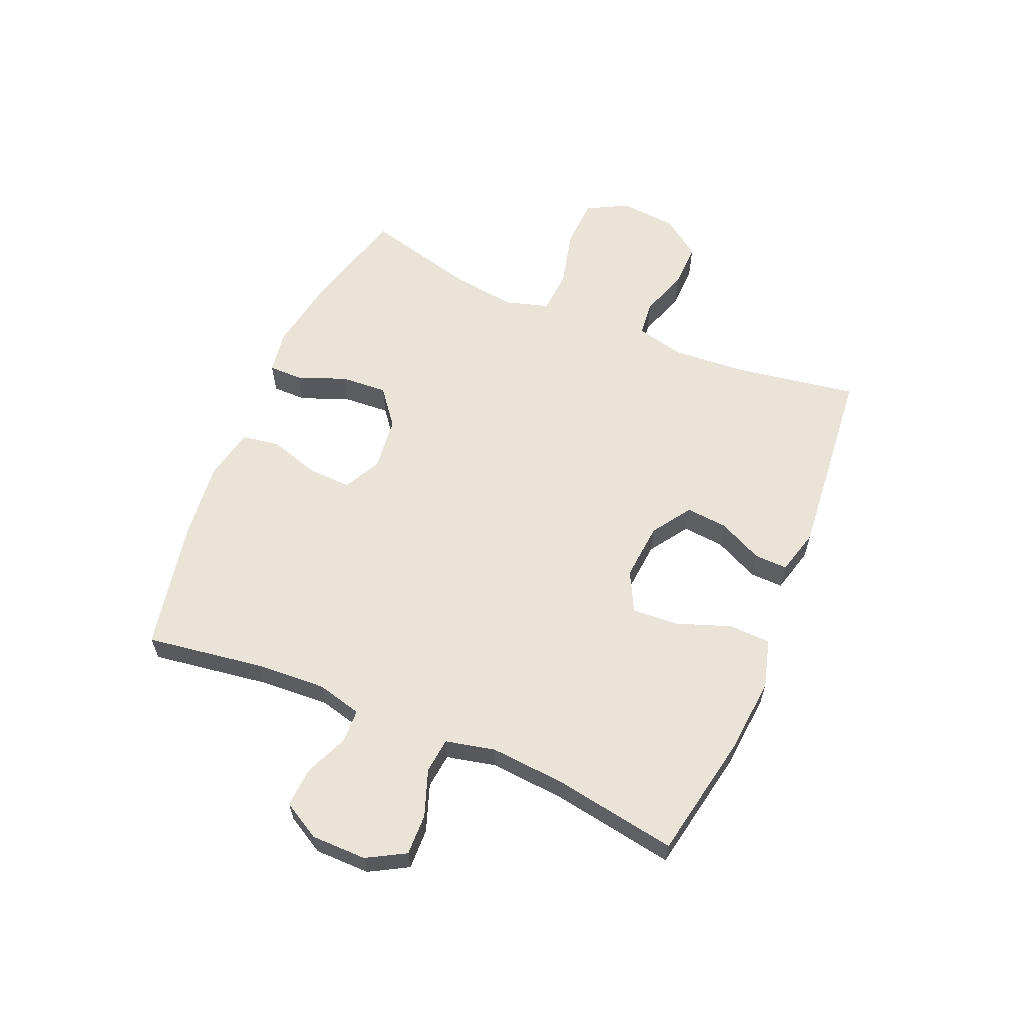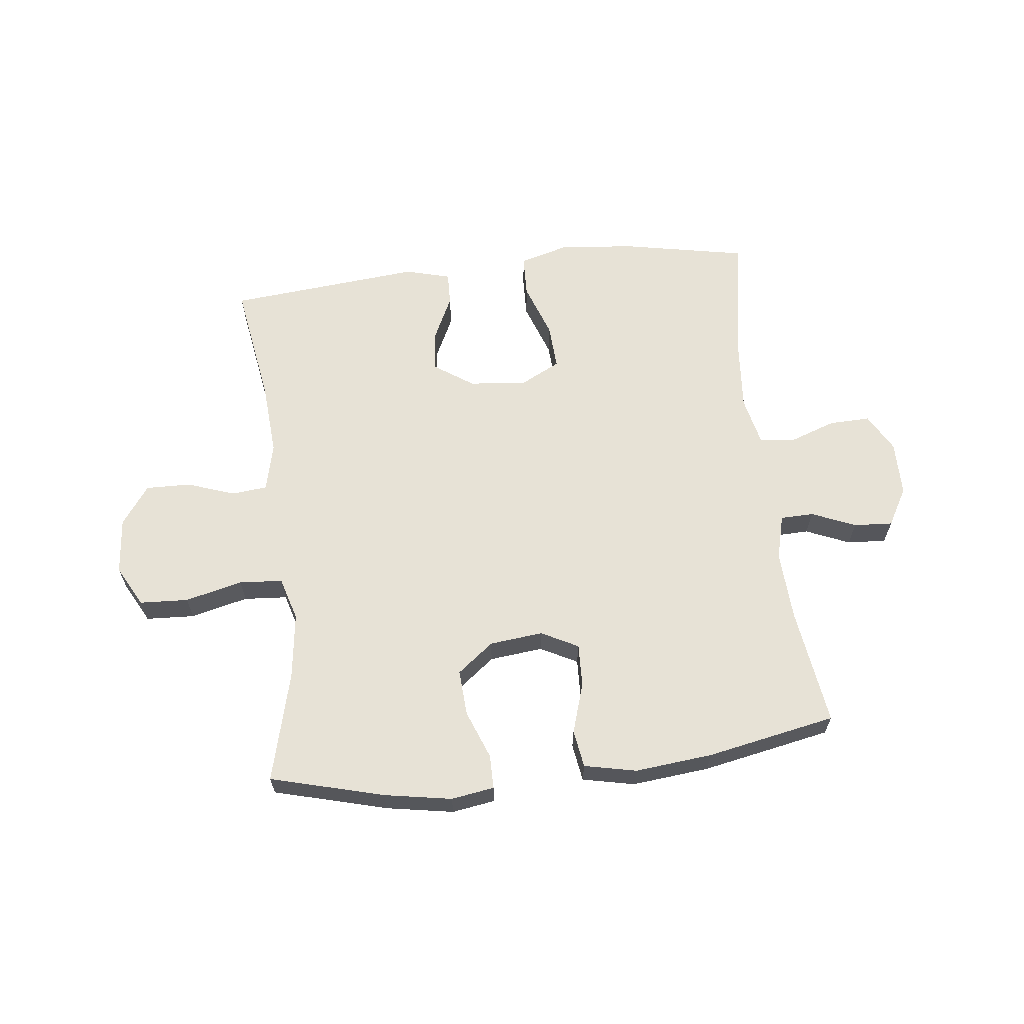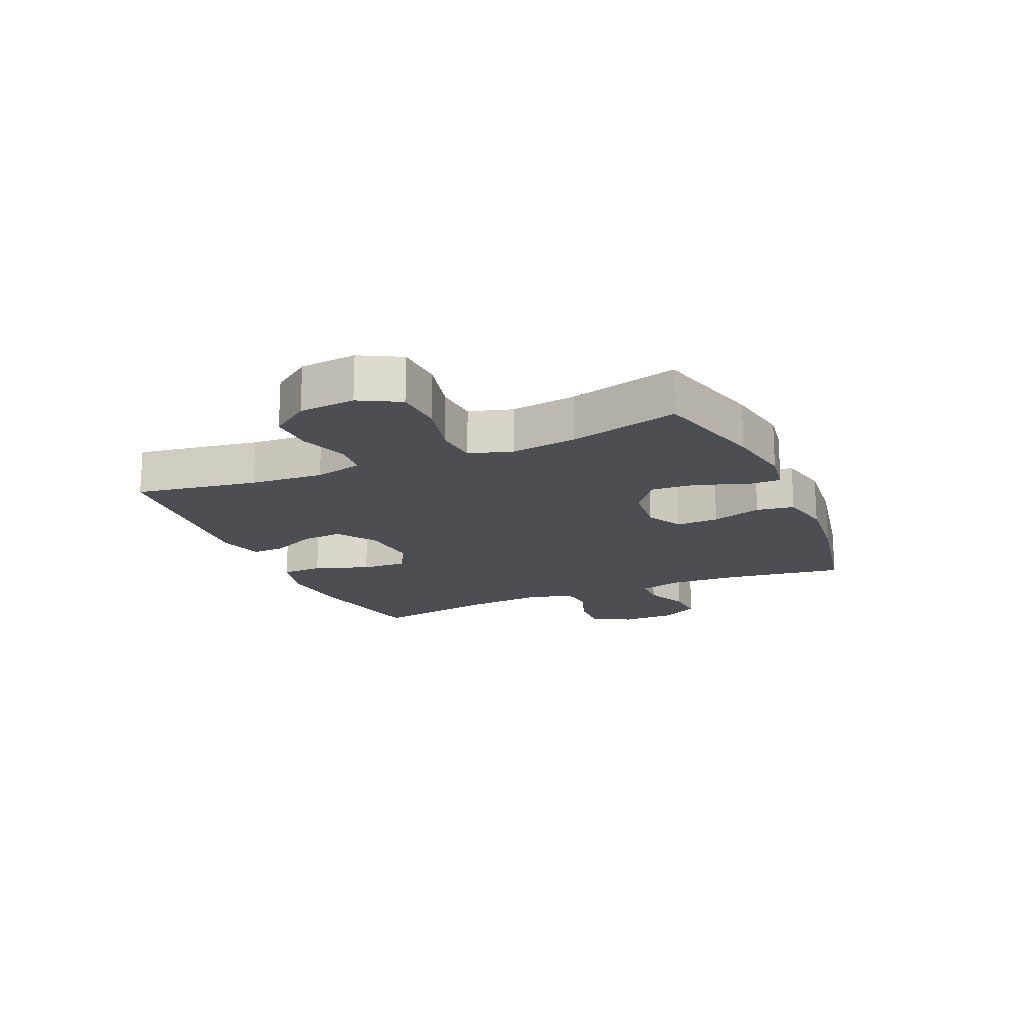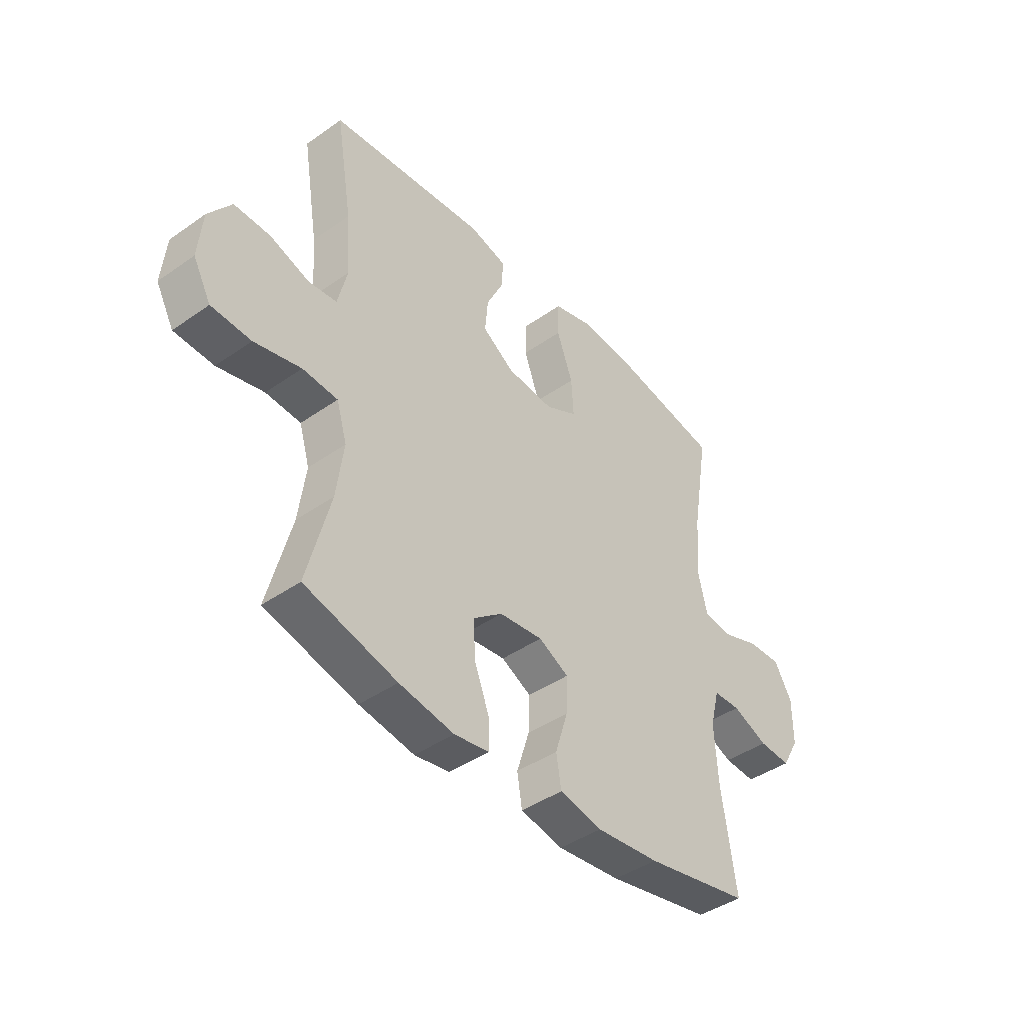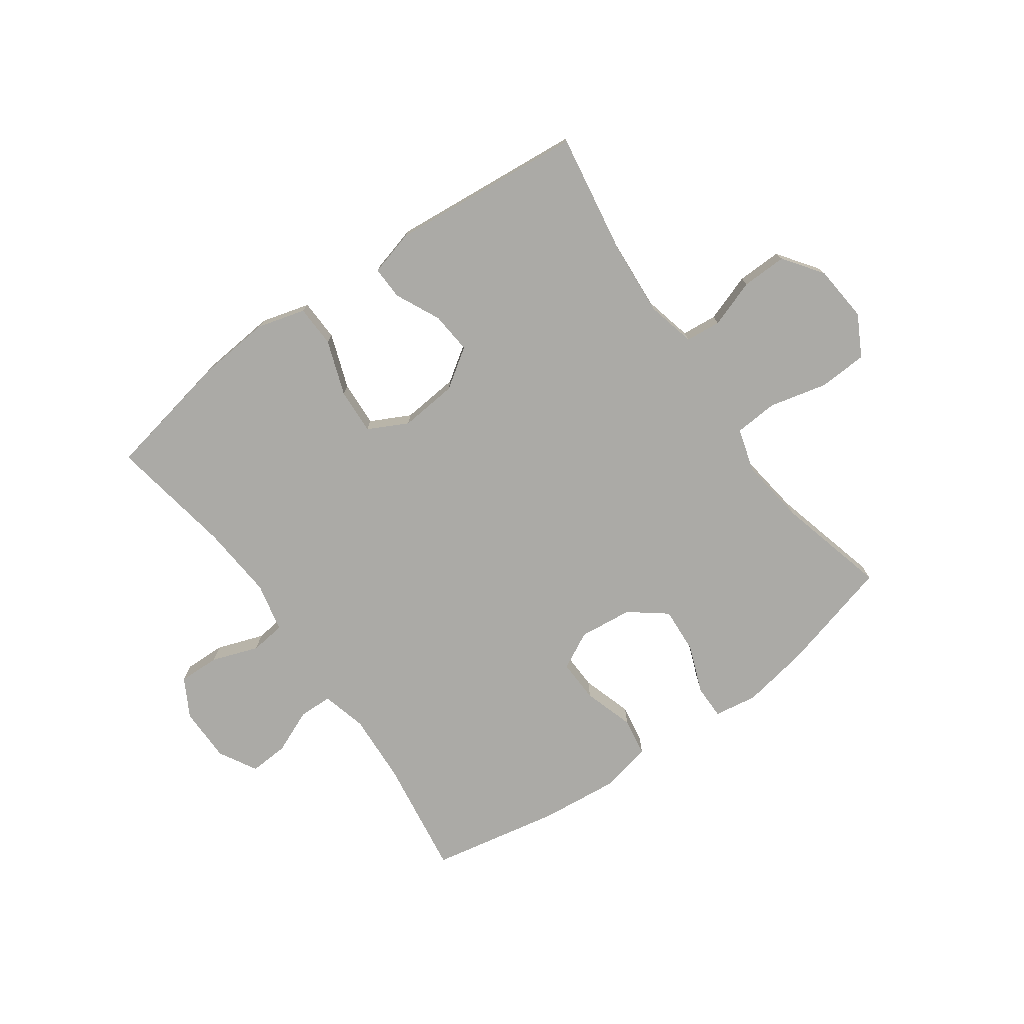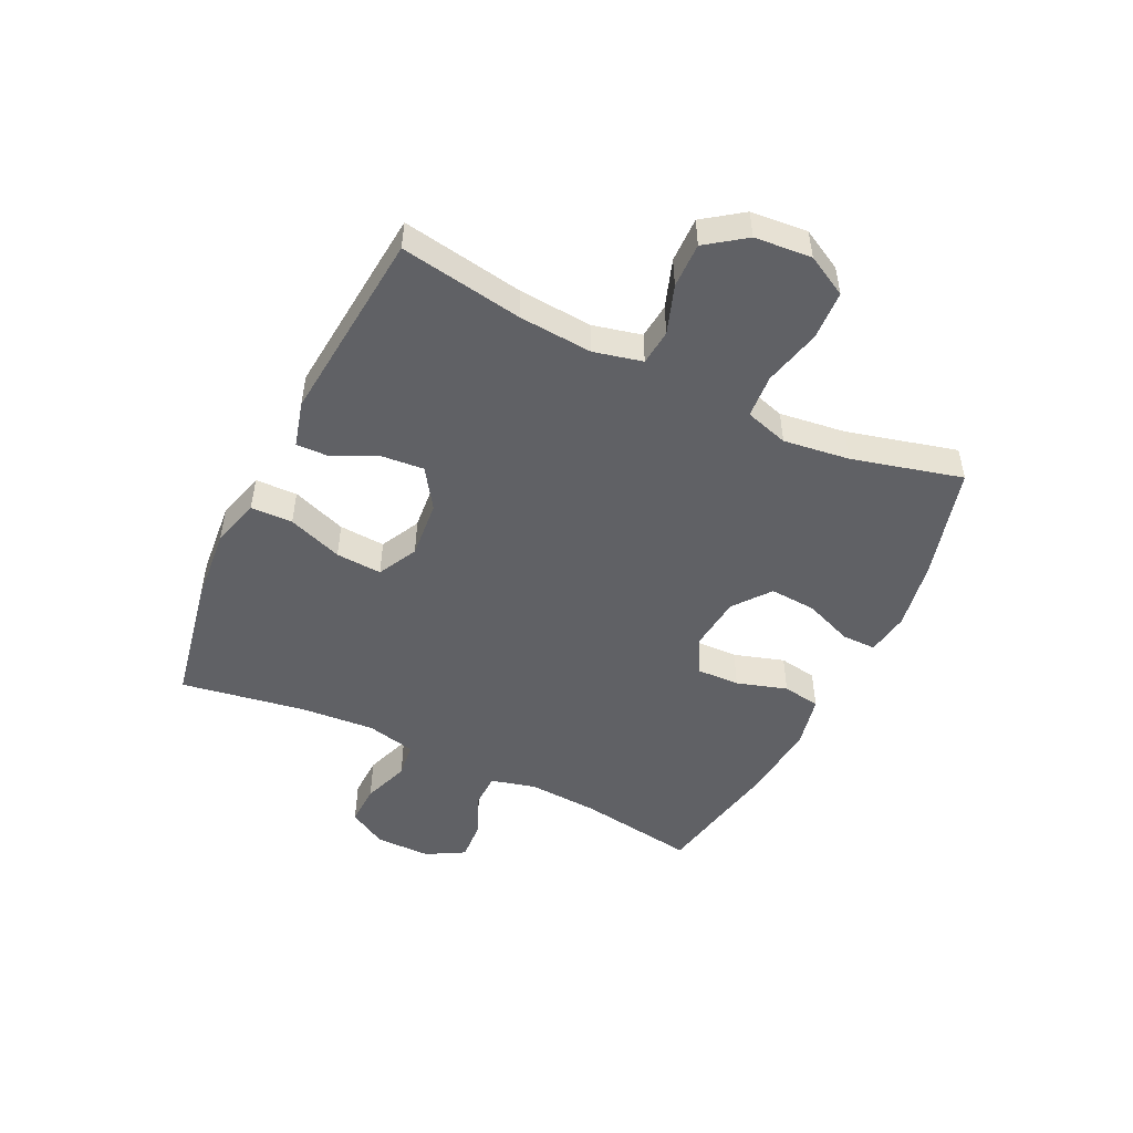
<metadata>
{"format":"obj","ext":"obj","renderer":"f3d","projection":"perspective","resolution":1024,"background":"white","views":[{"elev":61.1,"azim":-67.1,"up":"+Y"},{"elev":63.5,"azim":173.5,"up":"+Y"},{"elev":-17.3,"azim":113.6,"up":"+Y"},{"elev":-42.7,"azim":129.9,"up":"+Z"},{"elev":-75.7,"azim":35.5,"up":"+Y"},{"elev":-49.9,"azim":64.2,"up":"+Y"}]}
</metadata>
<code>
o path3522
v 0.162 0.0375 0.5416
v 0.08327 0.0375 0.5204
v 0.08502 0.0375 0.4628
v 0.1219 0.0375 0.3858
v 0.1283 0.0375 0.3137
v 0.06057 0.0375 0.2679
v -0.03943 0.0375 0.2587
v -0.1081 0.0375 0.2939
v -0.1035 0.0375 0.3736
v -0.06957 0.0375 0.4682
v -0.07189 0.0375 0.5407
v -0.1558 0.0375 0.5641
v -0.2859 0.0375 0.5525
v -0.5041 0.0375 0.51
v -0.468 0.0375 0.2948
v -0.4579 0.0375 0.1656
v -0.4771 0.0375 0.08023
v -0.5376 0.0375 0.07327
v -0.6183 0.0375 0.1019
v -0.6895 0.0375 0.1041
v -0.7267 0.0375 0.03777
v -0.7261 0.0375 -0.05777
v -0.6892 0.0375 -0.1231
v -0.6214 0.0375 -0.119
v -0.5452 0.0375 -0.08688
v -0.4875 0.0375 -0.08852
v -0.4674 0.0375 -0.1666
v -0.4744 0.0375 -0.288
v -0.5041 0.0375 -0.4919
v -0.2803 0.0375 -0.536
v -0.1452 0.0375 -0.5499
v -0.05444 0.0375 -0.5308
v -0.04398 0.0375 -0.4651
v -0.07115 0.0375 -0.3778
v -0.07372 0.0375 -0.3035
v -0.009502 0.0375 -0.2702
v 0.08331 0.0375 -0.2804
v 0.1464 0.0375 -0.3296
v 0.1414 0.0375 -0.4095
v 0.1088 0.0375 -0.4939
v 0.1089 0.0375 -0.5526
v 0.1835 0.0375 -0.5643
v 0.3005 0.0375 -0.5441
v 0.4975 0.0375 -0.4919
v 0.4484 0.0375 -0.3011
v 0.4333 0.0375 -0.1867
v 0.4555 0.0375 -0.1117
v 0.5307 0.0375 -0.1064
v 0.6303 0.0375 -0.1306
v 0.715 0.0375 -0.1266
v 0.7533 0.0375 -0.05582
v 0.7445 0.0375 0.04259
v 0.6959 0.0375 0.1102
v 0.6181 0.0375 0.1086
v 0.5349 0.0375 0.07984
v 0.4737 0.0375 0.086
v 0.4537 0.0375 0.1699
v 0.4629 0.0375 0.2974
v 0.4975 0.0375 0.51
v 0.162 -0.0375 0.5416
v 0.08327 -0.0375 0.5204
v 0.08502 -0.0375 0.4628
v 0.1219 -0.0375 0.3858
v 0.1283 -0.0375 0.3137
v 0.06057 -0.0375 0.2679
v -0.03943 -0.0375 0.2587
v -0.1081 -0.0375 0.2939
v -0.1035 -0.0375 0.3736
v -0.06957 -0.0375 0.4682
v -0.07189 -0.0375 0.5407
v -0.1558 -0.0375 0.5641
v -0.2859 -0.0375 0.5525
v -0.5041 -0.0375 0.51
v -0.468 -0.0375 0.2948
v -0.4579 -0.0375 0.1656
v -0.4771 -0.0375 0.08023
v -0.5376 -0.0375 0.07327
v -0.6183 -0.0375 0.1019
v -0.6895 -0.0375 0.1041
v -0.7267 -0.0375 0.03777
v -0.7261 -0.0375 -0.05777
v -0.6892 -0.0375 -0.1231
v -0.6214 -0.0375 -0.119
v -0.5452 -0.0375 -0.08688
v -0.4875 -0.0375 -0.08852
v -0.4674 -0.0375 -0.1666
v -0.4744 -0.0375 -0.288
v -0.5041 -0.0375 -0.4919
v -0.2803 -0.0375 -0.536
v -0.1452 -0.0375 -0.5499
v -0.05444 -0.0375 -0.5308
v -0.04398 -0.0375 -0.4651
v -0.07115 -0.0375 -0.3778
v -0.07372 -0.0375 -0.3035
v -0.009502 -0.0375 -0.2702
v 0.08331 -0.0375 -0.2804
v 0.1464 -0.0375 -0.3296
v 0.1414 -0.0375 -0.4095
v 0.1088 -0.0375 -0.4939
v 0.1089 -0.0375 -0.5526
v 0.1835 -0.0375 -0.5643
v 0.3005 -0.0375 -0.5441
v 0.4975 -0.0375 -0.4919
v 0.4484 -0.0375 -0.3011
v 0.4333 -0.0375 -0.1867
v 0.4555 -0.0375 -0.1117
v 0.5307 -0.0375 -0.1064
v 0.6303 -0.0375 -0.1306
v 0.715 -0.0375 -0.1266
v 0.7533 -0.0375 -0.05582
v 0.7445 -0.0375 0.04259
v 0.6959 -0.0375 0.1102
v 0.6181 -0.0375 0.1086
v 0.5349 -0.0375 0.07984
v 0.4737 -0.0375 0.086
v 0.4537 -0.0375 0.1699
v 0.4629 -0.0375 0.2974
v 0.4975 -0.0375 0.51
v 0.715 0.0375 -0.1266
v 0.7533 0.0375 -0.05582
v 0.7445 0.0375 0.04259
v 0.6959 0.0375 0.1102
v 0.6303 0.0375 -0.1306
v 0.6181 0.0375 0.1086
v 0.5307 0.0375 -0.1064
v 0.5349 0.0375 0.07984
v 0.4737 0.0375 0.086
v 0.4737 0.0375 0.086
v 0.4555 0.0375 -0.1117
v 0.4555 0.0375 -0.1117
v 0.4629 0.0375 0.2974
v 0.4975 0.0375 0.51
v 0.4975 0.0375 0.51
v 0.4975 0.0375 -0.4919
v 0.4975 0.0375 -0.4919
v 0.4484 0.0375 -0.3011
v 0.4537 0.0375 0.1699
v 0.4333 0.0375 -0.1867
v 0.3005 0.0375 -0.5441
v 0.1835 0.0375 -0.5643
v 0.162 0.0375 0.5416
v 0.1089 0.0375 -0.5526
v 0.1089 0.0375 -0.5526
v 0.1464 0.0375 -0.3296
v 0.1414 0.0375 -0.4095
v 0.1219 0.0375 0.3858
v 0.1283 0.0375 0.3137
v 0.1283 0.0375 0.3137
v 0.08327 0.0375 0.5204
v 0.08327 0.0375 0.5204
v 0.08331 0.0375 -0.2804
v 0.1088 0.0375 -0.4939
v 0.06057 0.0375 0.2679
v 0.08502 0.0375 0.4628
v -0.009502 0.0375 -0.2702
v -0.03943 0.0375 0.2587
v -0.07372 0.0375 -0.3035
v -0.07372 0.0375 -0.3035
v -0.1081 0.0375 0.2939
v -0.1081 0.0375 0.2939
v -0.05444 0.0375 -0.5308
v -0.05444 0.0375 -0.5308
v -0.04398 0.0375 -0.4651
v -0.07115 0.0375 -0.3778
v -0.1452 0.0375 -0.5499
v -0.1035 0.0375 0.3736
v -0.06957 0.0375 0.4682
v -0.07189 0.0375 0.5407
v -0.07189 0.0375 0.5407
v -0.1558 0.0375 0.5641
v -0.2803 0.0375 -0.536
v -0.2859 0.0375 0.5525
v -0.5041 0.0375 -0.4919
v -0.5041 0.0375 -0.4919
v -0.4674 0.0375 -0.1666
v -0.4744 0.0375 -0.288
v -0.4579 0.0375 0.1656
v -0.4771 0.0375 0.08023
v -0.4771 0.0375 0.08023
v -0.468 0.0375 0.2948
v -0.4875 0.0375 -0.08852
v -0.4875 0.0375 -0.08852
v -0.5376 0.0375 0.07327
v -0.5041 0.0375 0.51
v -0.5041 0.0375 0.51
v -0.5452 0.0375 -0.08688
v -0.6183 0.0375 0.1019
v -0.6214 0.0375 -0.119
v -0.6895 0.0375 0.1041
v -0.6895 0.0375 0.1041
v -0.6892 0.0375 -0.1231
v -0.6892 0.0375 -0.1231
v -0.7261 0.0375 -0.05777
v -0.7267 0.0375 0.03777
v 0.715 -0.0375 -0.1266
v 0.7533 -0.0375 -0.05582
v 0.7445 -0.0375 0.04259
v 0.6959 -0.0375 0.1102
v 0.6303 -0.0375 -0.1306
v 0.6181 -0.0375 0.1086
v 0.5307 -0.0375 -0.1064
v 0.5349 -0.0375 0.07984
v 0.4737 -0.0375 0.086
v 0.4737 -0.0375 0.086
v 0.4555 -0.0375 -0.1117
v 0.4555 -0.0375 -0.1117
v 0.4629 -0.0375 0.2974
v 0.4975 -0.0375 0.51
v 0.4975 -0.0375 0.51
v 0.4975 -0.0375 -0.4919
v 0.4975 -0.0375 -0.4919
v 0.4484 -0.0375 -0.3011
v 0.4537 -0.0375 0.1699
v 0.4333 -0.0375 -0.1867
v 0.3005 -0.0375 -0.5441
v 0.1835 -0.0375 -0.5643
v 0.162 -0.0375 0.5416
v 0.1089 -0.0375 -0.5526
v 0.1089 -0.0375 -0.5526
v 0.1464 -0.0375 -0.3296
v 0.1414 -0.0375 -0.4095
v 0.1219 -0.0375 0.3858
v 0.1283 -0.0375 0.3137
v 0.1283 -0.0375 0.3137
v 0.08327 -0.0375 0.5204
v 0.08327 -0.0375 0.5204
v 0.08331 -0.0375 -0.2804
v 0.1088 -0.0375 -0.4939
v 0.06057 -0.0375 0.2679
v 0.08502 -0.0375 0.4628
v -0.009502 -0.0375 -0.2702
v -0.03943 -0.0375 0.2587
v -0.07372 -0.0375 -0.3035
v -0.07372 -0.0375 -0.3035
v -0.1081 -0.0375 0.2939
v -0.1081 -0.0375 0.2939
v -0.05444 -0.0375 -0.5308
v -0.05444 -0.0375 -0.5308
v -0.04398 -0.0375 -0.4651
v -0.07115 -0.0375 -0.3778
v -0.1452 -0.0375 -0.5499
v -0.1035 -0.0375 0.3736
v -0.06957 -0.0375 0.4682
v -0.07189 -0.0375 0.5407
v -0.07189 -0.0375 0.5407
v -0.1558 -0.0375 0.5641
v -0.2803 -0.0375 -0.536
v -0.2859 -0.0375 0.5525
v -0.5041 -0.0375 -0.4919
v -0.5041 -0.0375 -0.4919
v -0.4674 -0.0375 -0.1666
v -0.4744 -0.0375 -0.288
v -0.4579 -0.0375 0.1656
v -0.4771 -0.0375 0.08023
v -0.4771 -0.0375 0.08023
v -0.468 -0.0375 0.2948
v -0.4875 -0.0375 -0.08852
v -0.4875 -0.0375 -0.08852
v -0.5376 -0.0375 0.07327
v -0.5041 -0.0375 0.51
v -0.5041 -0.0375 0.51
v -0.5452 -0.0375 -0.08688
v -0.6183 -0.0375 0.1019
v -0.6214 -0.0375 -0.119
v -0.6895 -0.0375 0.1041
v -0.6895 -0.0375 0.1041
v -0.6892 -0.0375 -0.1231
v -0.6892 -0.0375 -0.1231
v -0.7261 -0.0375 -0.05777
v -0.7267 -0.0375 0.03777
f 215 220 221
f 203 201 202
f 254 235 253
f 241 240 247
f 221 228 216
f 215 221 216
f 202 199 200
f 199 202 201
f 248 242 246
f 259 257 254
f 267 264 269
f 232 231 229
f 200 197 198
f 235 242 256
f 231 227 229
f 237 239 241
f 222 217 230
f 247 252 249
f 207 223 213
f 196 199 195
f 270 264 263
f 205 227 214
f 223 207 222
f 230 217 225
f 233 247 240
f 216 228 218
f 263 264 262
f 254 257 233
f 212 215 210
f 201 203 205
f 254 232 235
f 247 233 252
f 263 262 259
f 254 233 232
f 217 207 208
f 199 196 197
f 240 241 239
f 265 270 263
f 227 205 229
f 252 233 251
f 246 243 244
f 233 231 232
f 213 229 203
f 222 207 217
f 229 213 223
f 262 257 259
f 200 199 197
f 214 220 212
f 220 214 227
f 256 242 248
f 253 235 256
f 251 233 257
f 256 248 260
f 242 243 246
f 212 220 215
f 269 264 270
f 203 229 205
f 50 51 110 109
f 51 52 111 110
f 52 53 112 111
f 49 50 109 108
f 53 54 113 112
f 48 49 108 107
f 54 55 114 113
f 55 128 204 114
f 130 48 107 206
f 58 133 209 117
f 135 45 104 211
f 56 57 116 115
f 57 58 117 116
f 46 47 106 105
f 45 46 105 104
f 43 44 103 102
f 42 43 102 101
f 59 1 60 118
f 143 42 101 219
f 38 39 98 97
f 4 148 224 63
f 1 150 226 60
f 37 38 97 96
f 40 41 100 99
f 39 40 99 98
f 5 6 65 64
f 3 4 63 62
f 2 3 62 61
f 36 37 96 95
f 6 7 66 65
f 158 36 95 234
f 7 160 236 66
f 162 33 92 238
f 33 34 93 92
f 31 32 91 90
f 9 10 69 68
f 10 169 245 69
f 34 35 94 93
f 11 12 71 70
f 8 9 68 67
f 30 31 90 89
f 12 13 72 71
f 174 30 89 250
f 27 28 87 86
f 16 179 255 75
f 15 16 75 74
f 182 27 86 258
f 17 18 77 76
f 185 15 74 261
f 13 14 73 72
f 25 26 85 84
f 28 29 88 87
f 18 19 78 77
f 24 25 84 83
f 19 190 266 78
f 192 24 83 268
f 22 23 82 81
f 21 22 81 80
f 20 21 80 79
f 139 145 144
f 127 126 125
f 178 177 159
f 165 171 164
f 145 140 152
f 139 140 145
f 126 124 123
f 123 125 126
f 172 170 166
f 183 178 181
f 191 193 188
f 156 153 155
f 124 122 121
f 159 180 166
f 155 153 151
f 161 165 163
f 146 154 141
f 171 173 176
f 131 137 147
f 120 119 123
f 194 187 188
f 129 138 151
f 147 146 131
f 154 149 141
f 157 164 171
f 140 142 152
f 187 186 188
f 178 157 181
f 136 134 139
f 125 129 127
f 178 159 156
f 171 176 157
f 187 183 186
f 178 156 157
f 141 132 131
f 123 121 120
f 164 163 165
f 189 187 194
f 151 153 129
f 176 175 157
f 170 168 167
f 157 156 155
f 137 127 153
f 146 141 131
f 153 147 137
f 186 183 181
f 124 121 123
f 138 136 144
f 144 151 138
f 180 172 166
f 177 180 159
f 175 181 157
f 180 184 172
f 166 170 167
f 136 139 144
f 193 194 188
f 127 129 153

</code>
